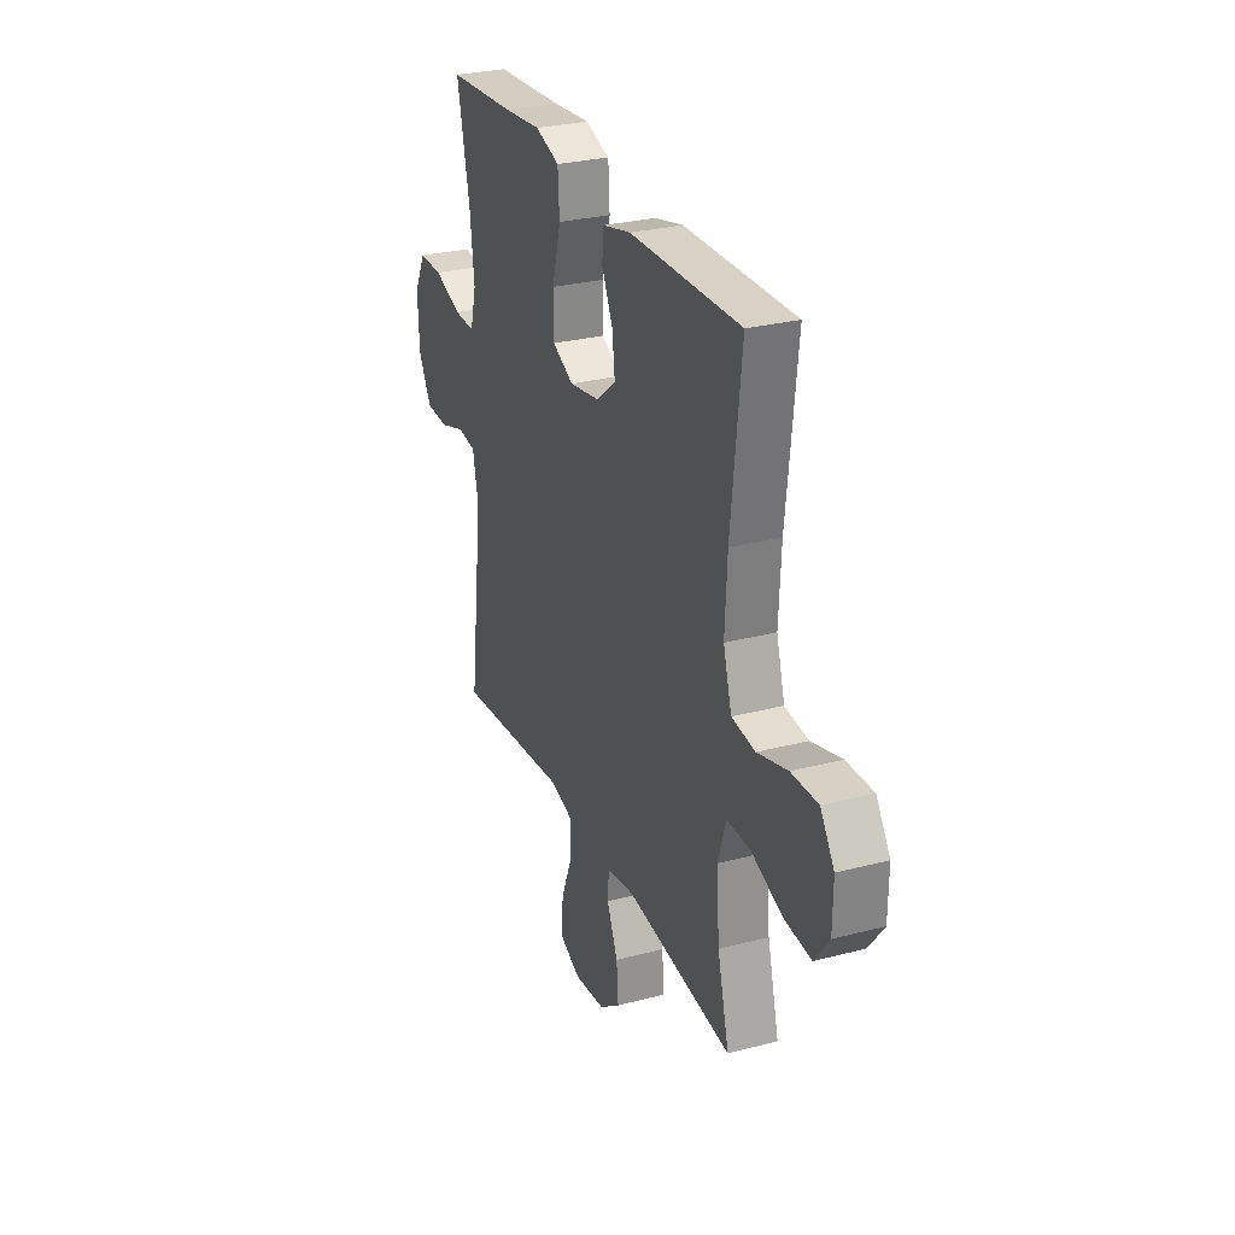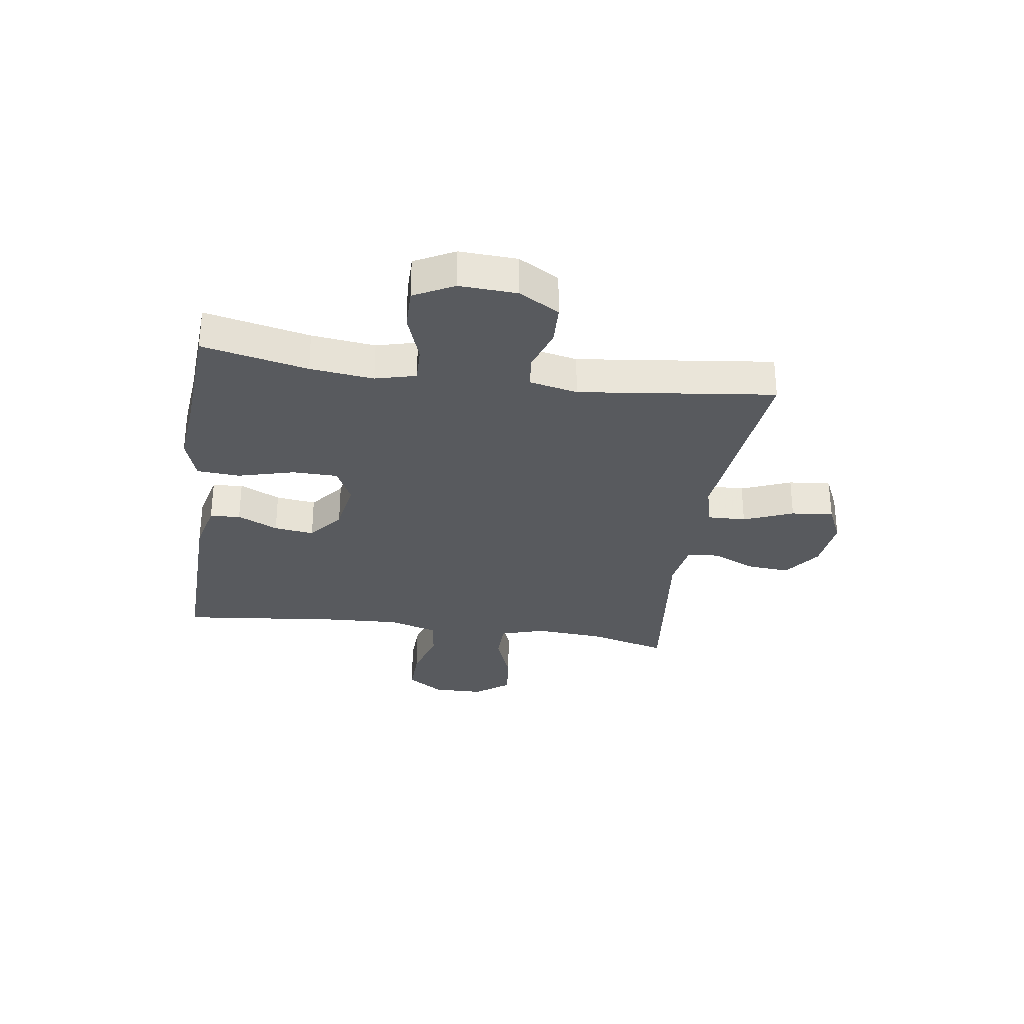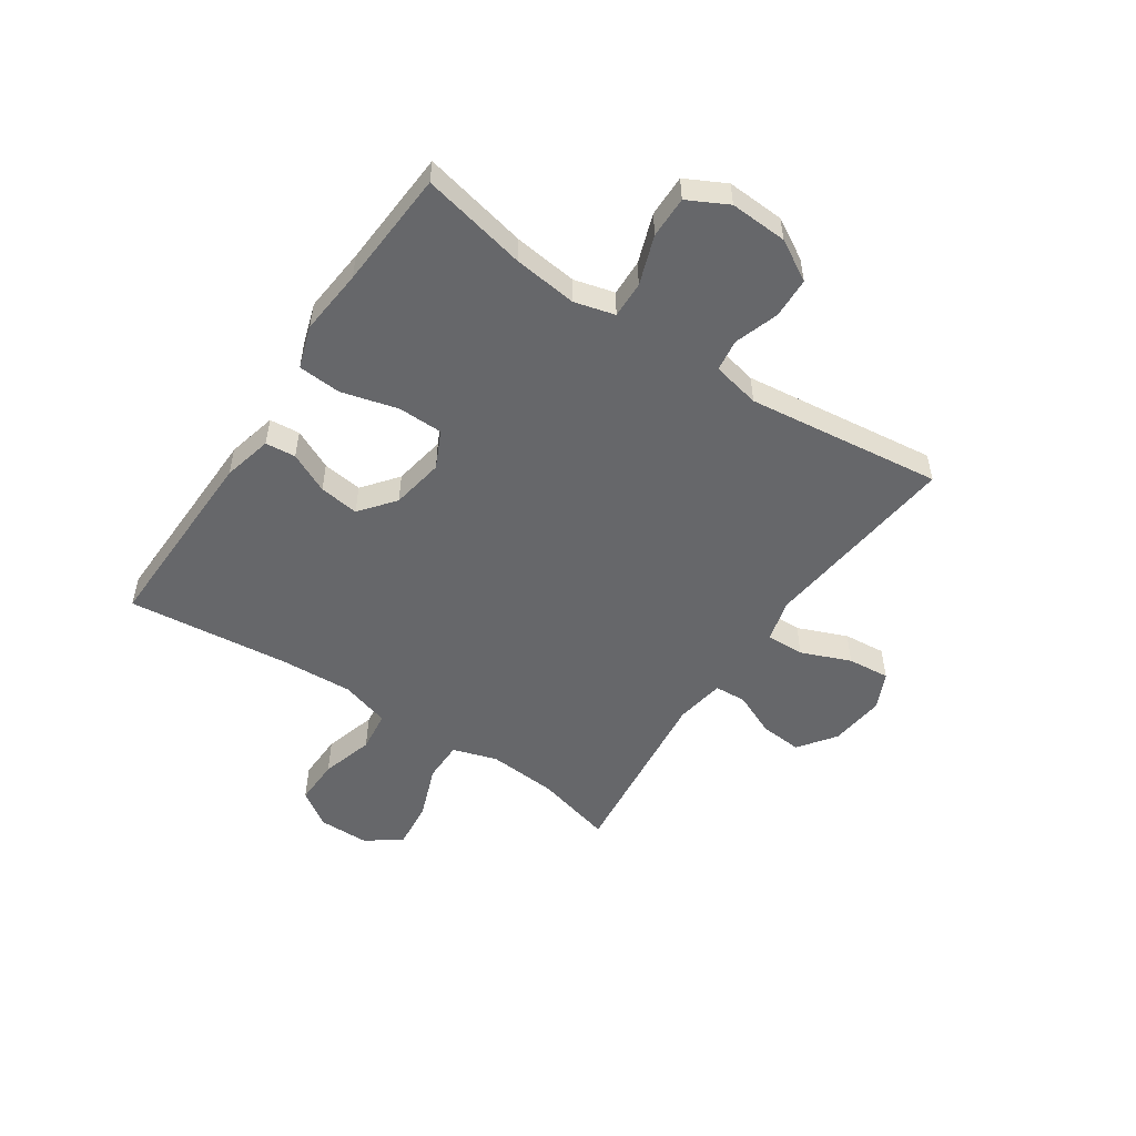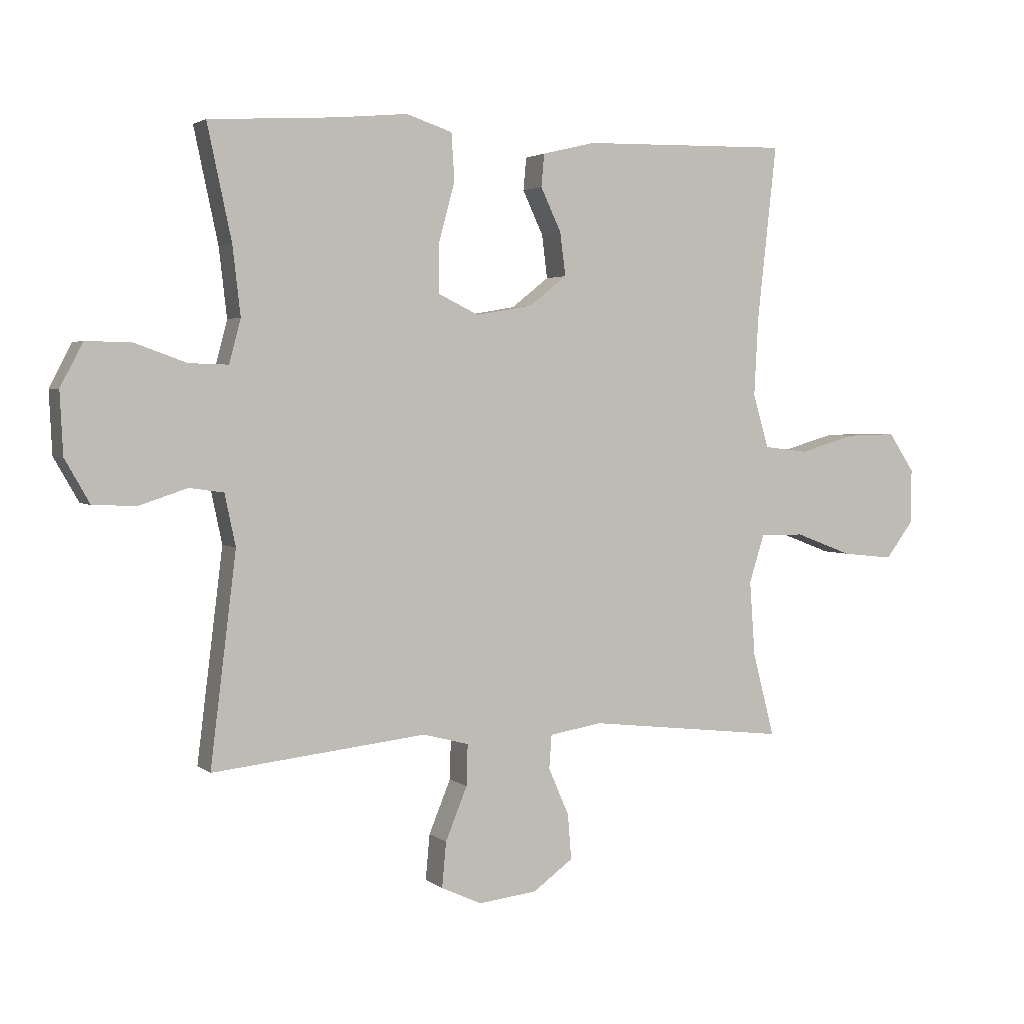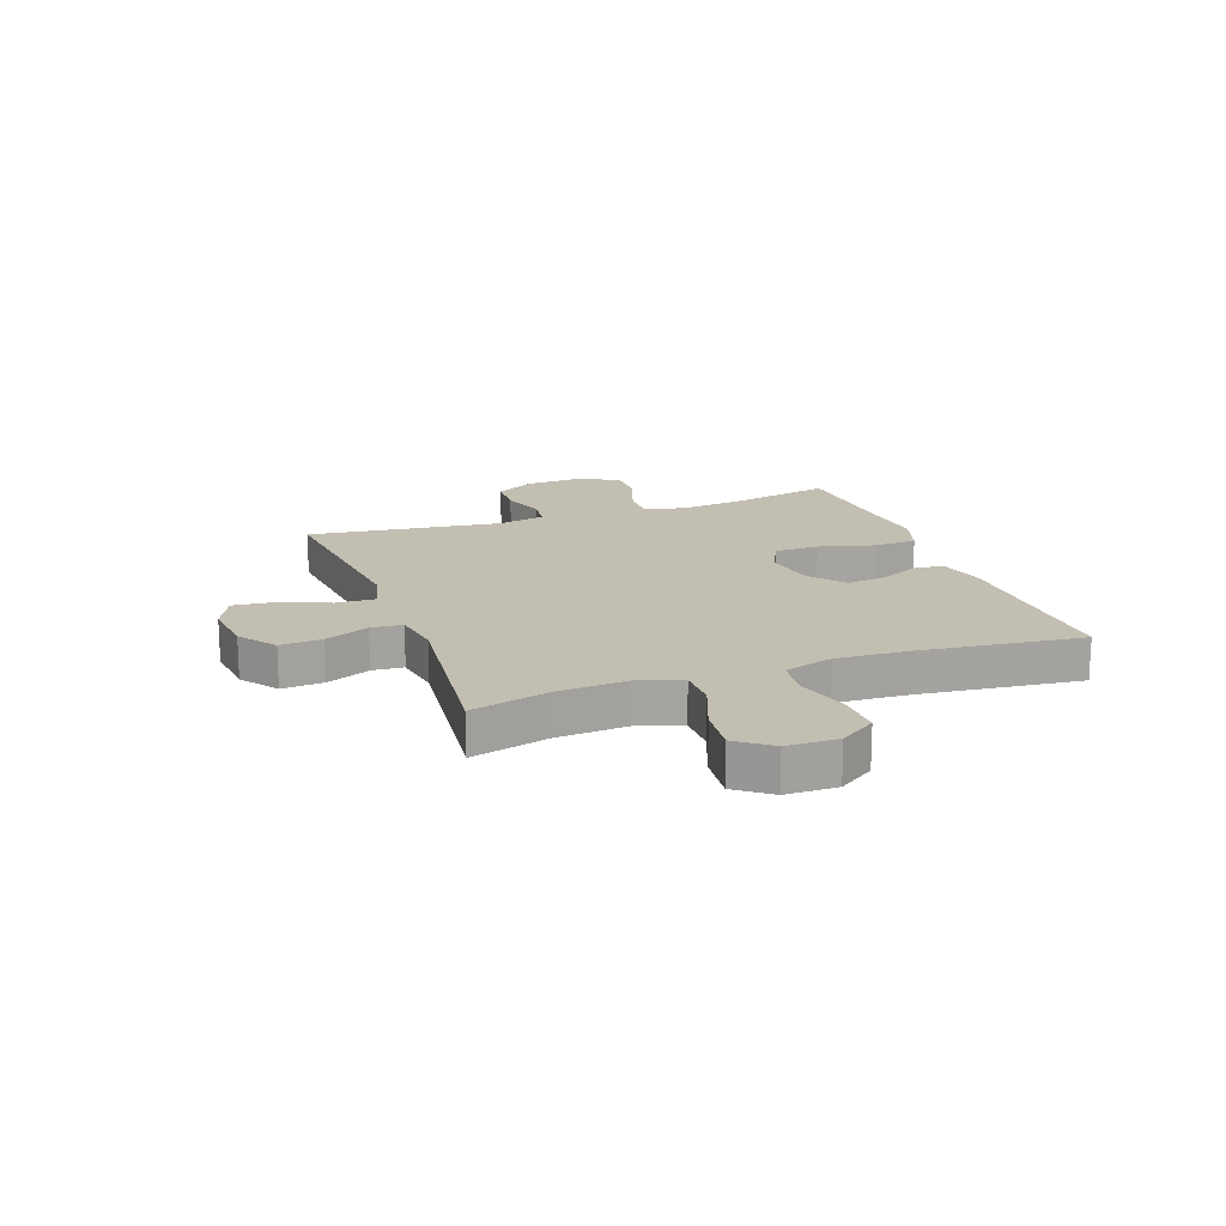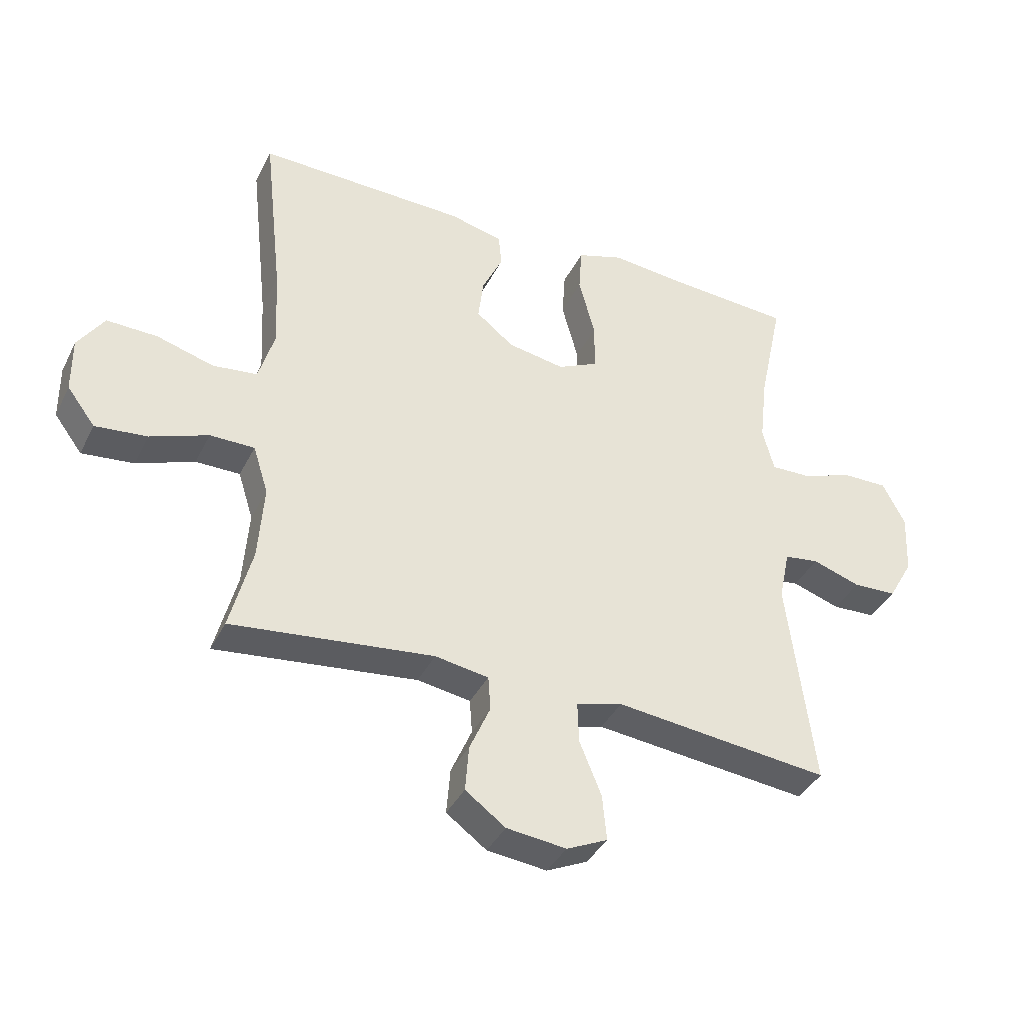
<metadata>
{"format":"obj","ext":"obj","renderer":"f3d","projection":"perspective","resolution":1024,"background":"white","views":[{"elev":28.3,"azim":-111.5,"up":"+Z"},{"elev":-30.5,"azim":81.6,"up":"+Y"},{"elev":-52.1,"azim":56.0,"up":"+Y"},{"elev":2.9,"azim":155.7,"up":"+Z"},{"elev":17.1,"azim":-109.8,"up":"+Y"},{"elev":-38.6,"azim":-24.4,"up":"+Z"}]}
</metadata>
<code>
v -0.5 0.07 -0.5
v -0.464 0.07 -0.361
v -0.455 0.07 -0.237
v -0.48 0.07 -0.158
v -0.553 0.07 -0.158
v -0.648 0.07 -0.194
v -0.733 0.07 -0.203
v -0.779 0.07 -0.142
v -0.78 0.07 -0.051
v -0.737 0.07 0.013
v -0.654 0.07 0.011
v -0.56 0.07 -0.016
v -0.487 0.07 -0.007
v -0.461 0.07 0.081
v -0.468 0.07 0.212
v -0.5 0.07 0.5
v -0.155 0.07 0.493
v -0.067 0.07 0.472
v -0.062 0.07 0.418
v -0.096 0.07 0.346
v -0.105 0.07 0.275
v -0.043 0.07 0.226
v 0.051 0.07 0.21
v 0.117 0.07 0.242
v 0.118 0.07 0.322
v 0.091 0.07 0.422
v 0.096 0.07 0.499
v 0.172 0.07 0.524
v 0.289 0.07 0.513
v 0.5 0.07 0.5
v 0.46 0.07 0.313
v 0.447 0.07 0.2
v 0.466 0.07 0.128
v 0.531 0.07 0.13
v 0.618 0.07 0.161
v 0.692 0.07 0.162
v 0.729 0.07 0.091
v 0.724 0.07 -0.011
v 0.683 0.07 -0.083
v 0.611 0.07 -0.086
v 0.532 0.07 -0.06
v 0.475 0.07 -0.068
v 0.457 0.07 -0.153
v 0.5 0.07 -0.5
v 0.266 0.07 -0.475
v 0.145 0.07 -0.462
v 0.069 0.07 -0.482
v 0.071 0.07 -0.55
v 0.107 0.07 -0.638
v 0.114 0.07 -0.713
v 0.047 0.07 -0.744
v -0.051 0.07 -0.733
v -0.117 0.07 -0.685
v -0.111 0.07 -0.61
v -0.077 0.07 -0.532
v -0.081 0.07 -0.476
v -0.169 0.07 -0.462
v -0.5 0 -0.5
v -0.464 0 -0.361
v -0.455 0 -0.237
v -0.48 0 -0.158
v -0.553 0 -0.158
v -0.648 0 -0.194
v -0.733 0 -0.203
v -0.779 0 -0.142
v -0.78 0 -0.051
v -0.737 0 0.013
v -0.654 0 0.011
v -0.56 0 -0.016
v -0.487 0 -0.007
v -0.461 0 0.081
v -0.468 0 0.212
v -0.5 0 0.5
v -0.155 0 0.493
v -0.067 0 0.472
v -0.062 0 0.418
v -0.096 0 0.346
v -0.105 0 0.275
v -0.043 0 0.226
v 0.051 0 0.21
v 0.117 0 0.242
v 0.118 0 0.322
v 0.091 0 0.422
v 0.096 0 0.499
v 0.172 0 0.524
v 0.289 0 0.513
v 0.5 0 0.5
v 0.46 0 0.313
v 0.447 0 0.2
v 0.466 0 0.128
v 0.531 0 0.13
v 0.618 0 0.161
v 0.692 0 0.162
v 0.729 0 0.091
v 0.724 0 -0.011
v 0.683 0 -0.083
v 0.611 0 -0.086
v 0.532 0 -0.06
v 0.475 0 -0.068
v 0.457 0 -0.153
v 0.5 0 -0.5
v 0.266 0 -0.475
v 0.145 0 -0.462
v 0.069 0 -0.482
v 0.071 0 -0.55
v 0.107 0 -0.638
v 0.114 0 -0.713
v 0.047 0 -0.744
v -0.051 0 -0.733
v -0.117 0 -0.685
v -0.111 0 -0.61
v -0.077 0 -0.532
v -0.081 0 -0.476
v -0.169 0 -0.462
f 53 54 55
f 52 53 55
f 51 52 55
f 50 51 55
f 49 50 55
f 48 49 55
f 47 48 55 56
f 46 47 56 57
f 43 44 45 46
f 42 43 46 57
f 39 40 41
f 38 39 41
f 37 38 41
f 36 37 41
f 35 36 41
f 34 35 41
f 33 34 41 42
f 57 1 2
f 42 57 2
f 33 42 2
f 32 33 2
f 29 30 31
f 29 31 32
f 28 29 32
f 27 28 32
f 26 27 32
f 25 26 32
f 18 19 20
f 17 18 20
f 16 17 20
f 15 16 20
f 14 15 20 21
f 13 14 21 22
f 10 11 12
f 9 10 12
f 8 9 12
f 7 8 12
f 6 7 12
f 5 6 12
f 4 5 12 13
f 13 22 23
f 4 13 23
f 3 4 23
f 24 25 32
f 23 24 32
f 3 23 32
f 2 3 32
f 112 111 110
f 112 110 109
f 112 109 108
f 112 108 107
f 112 107 106
f 112 106 105
f 113 112 105 104
f 114 113 104 103
f 103 102 101 100
f 114 103 100 99
f 98 97 96
f 98 96 95
f 98 95 94
f 98 94 93
f 98 93 92
f 98 92 91
f 99 98 91 90
f 59 58 114
f 59 114 99
f 59 99 90
f 59 90 89
f 88 87 86
f 89 88 86
f 89 86 85
f 89 85 84
f 89 84 83
f 89 83 82
f 77 76 75
f 77 75 74
f 77 74 73
f 77 73 72
f 78 77 72 71
f 79 78 71 70
f 69 68 67
f 69 67 66
f 69 66 65
f 69 65 64
f 69 64 63
f 69 63 62
f 70 69 62 61
f 80 79 70
f 80 70 61
f 80 61 60
f 89 82 81
f 89 81 80
f 89 80 60
f 89 60 59
f 1 58 59 2
f 2 59 60 3
f 3 60 61 4
f 4 61 62 5
f 5 62 63 6
f 6 63 64 7
f 7 64 65 8
f 8 65 66 9
f 9 66 67 10
f 10 67 68 11
f 11 68 69 12
f 12 69 70 13
f 13 70 71 14
f 14 71 72 15
f 15 72 73 16
f 16 73 74 17
f 17 74 75 18
f 18 75 76 19
f 19 76 77 20
f 20 77 78 21
f 21 78 79 22
f 22 79 80 23
f 23 80 81 24
f 24 81 82 25
f 25 82 83 26
f 26 83 84 27
f 27 84 85 28
f 28 85 86 29
f 29 86 87 30
f 30 87 88 31
f 31 88 89 32
f 32 89 90 33
f 33 90 91 34
f 34 91 92 35
f 35 92 93 36
f 36 93 94 37
f 37 94 95 38
f 38 95 96 39
f 39 96 97 40
f 40 97 98 41
f 41 98 99 42
f 42 99 100 43
f 43 100 101 44
f 44 101 102 45
f 45 102 103 46
f 46 103 104 47
f 47 104 105 48
f 48 105 106 49
f 49 106 107 50
f 50 107 108 51
f 51 108 109 52
f 52 109 110 53
f 53 110 111 54
f 54 111 112 55
f 55 112 113 56
f 56 113 114 57
f 57 114 58 1

</code>
